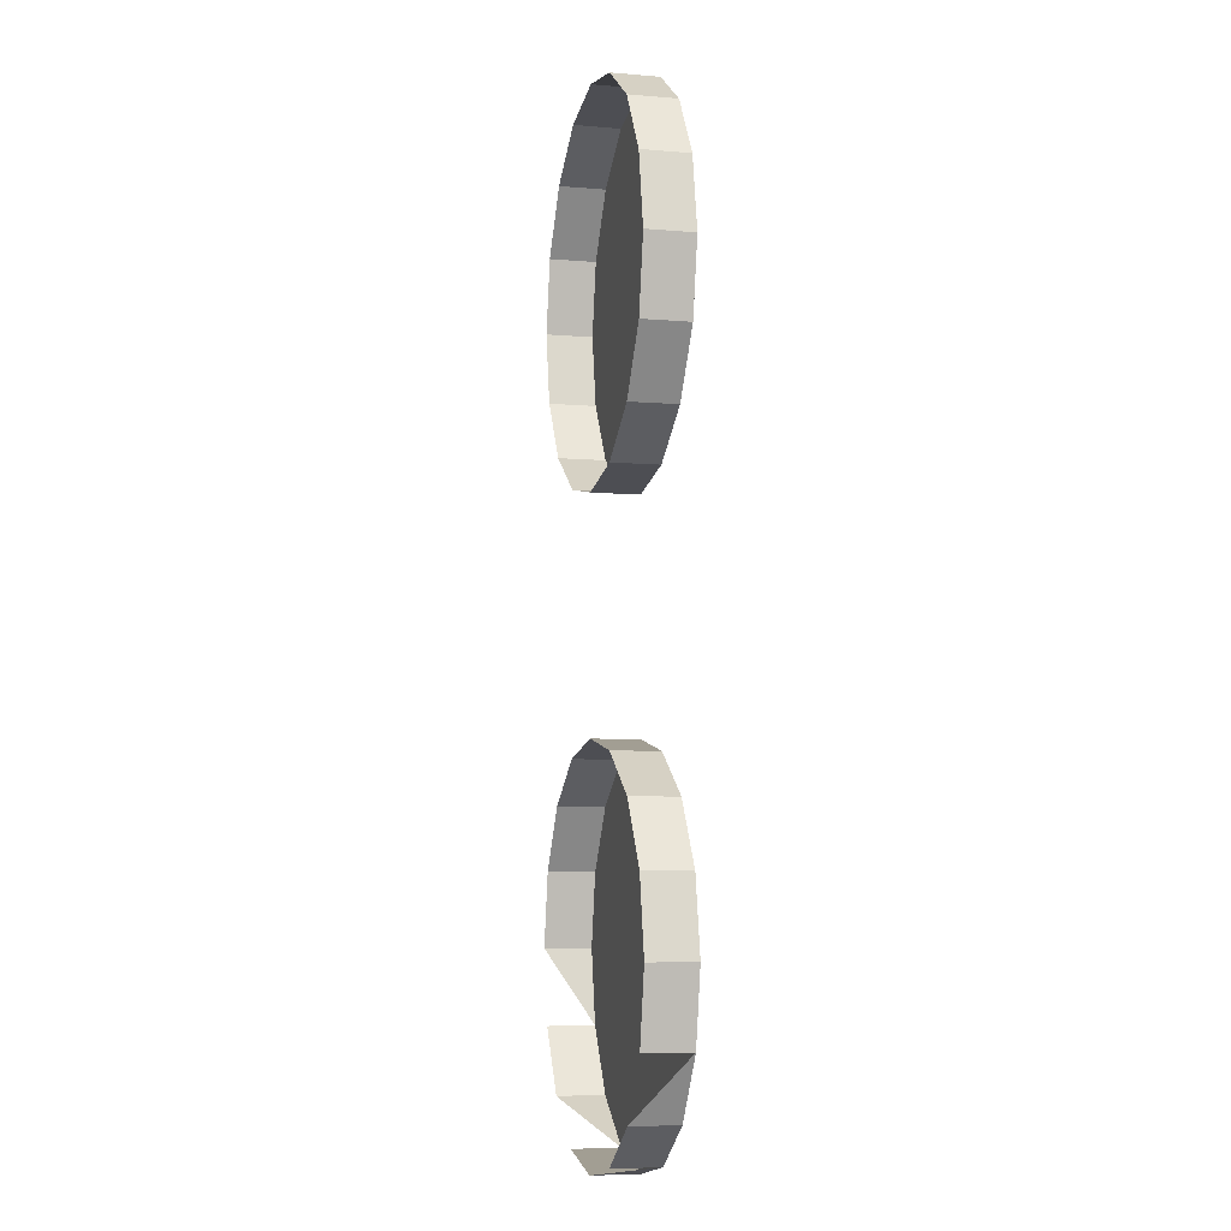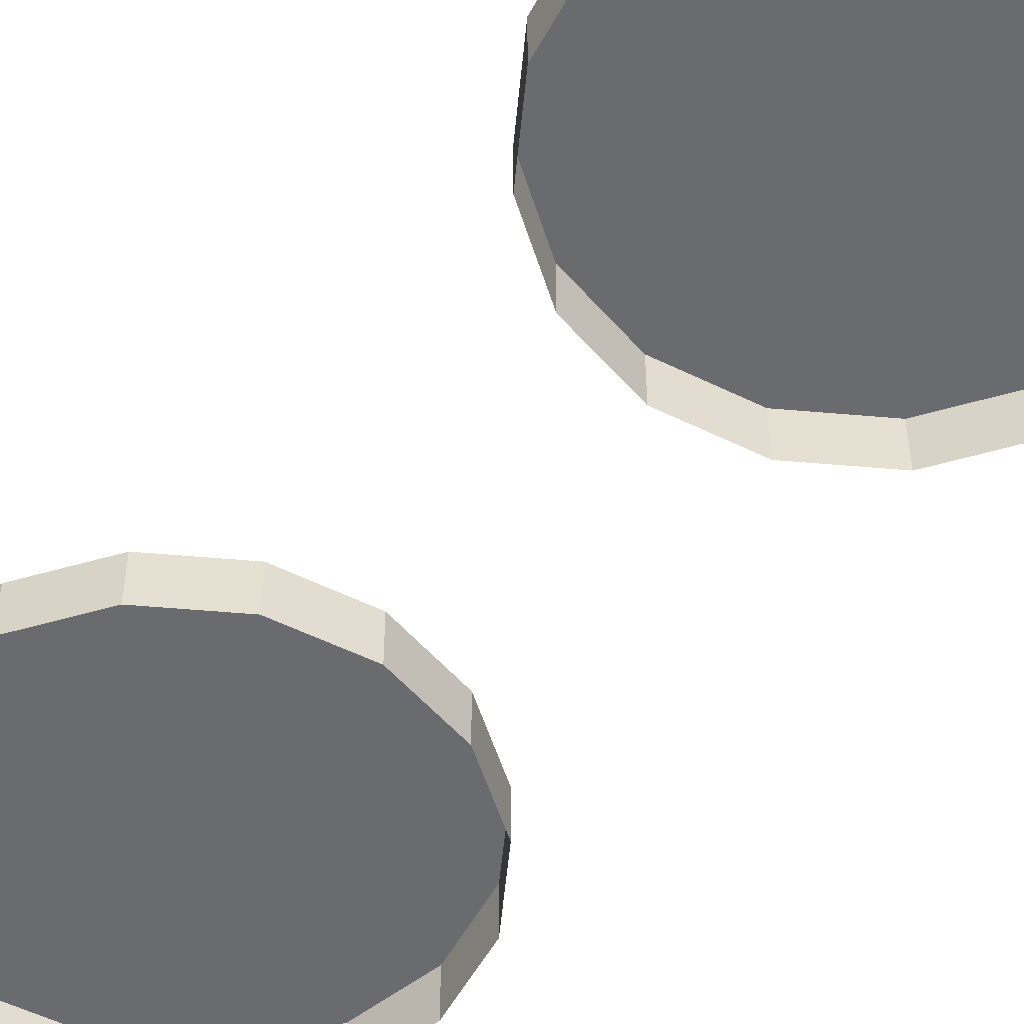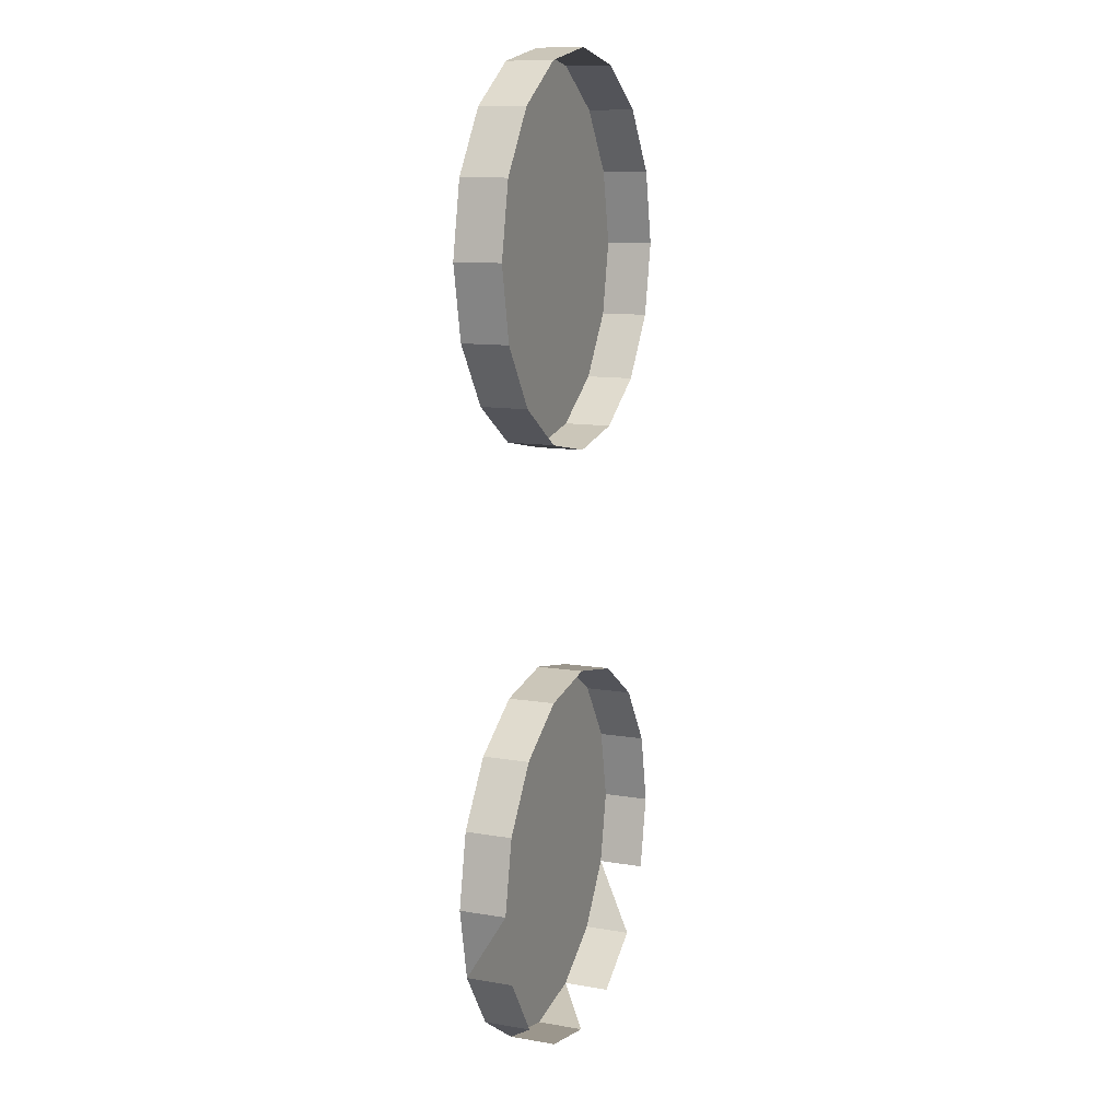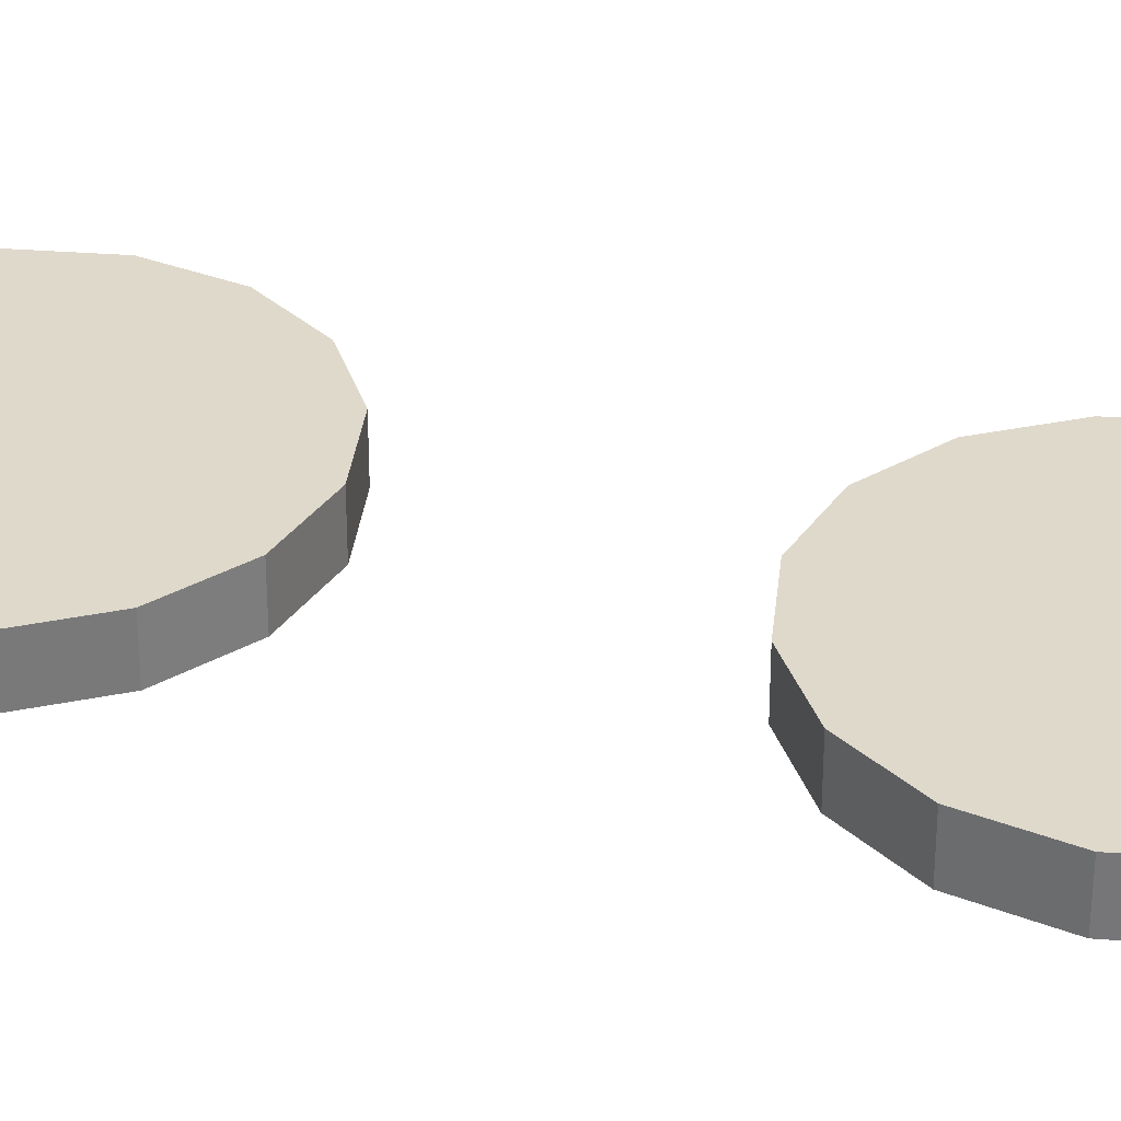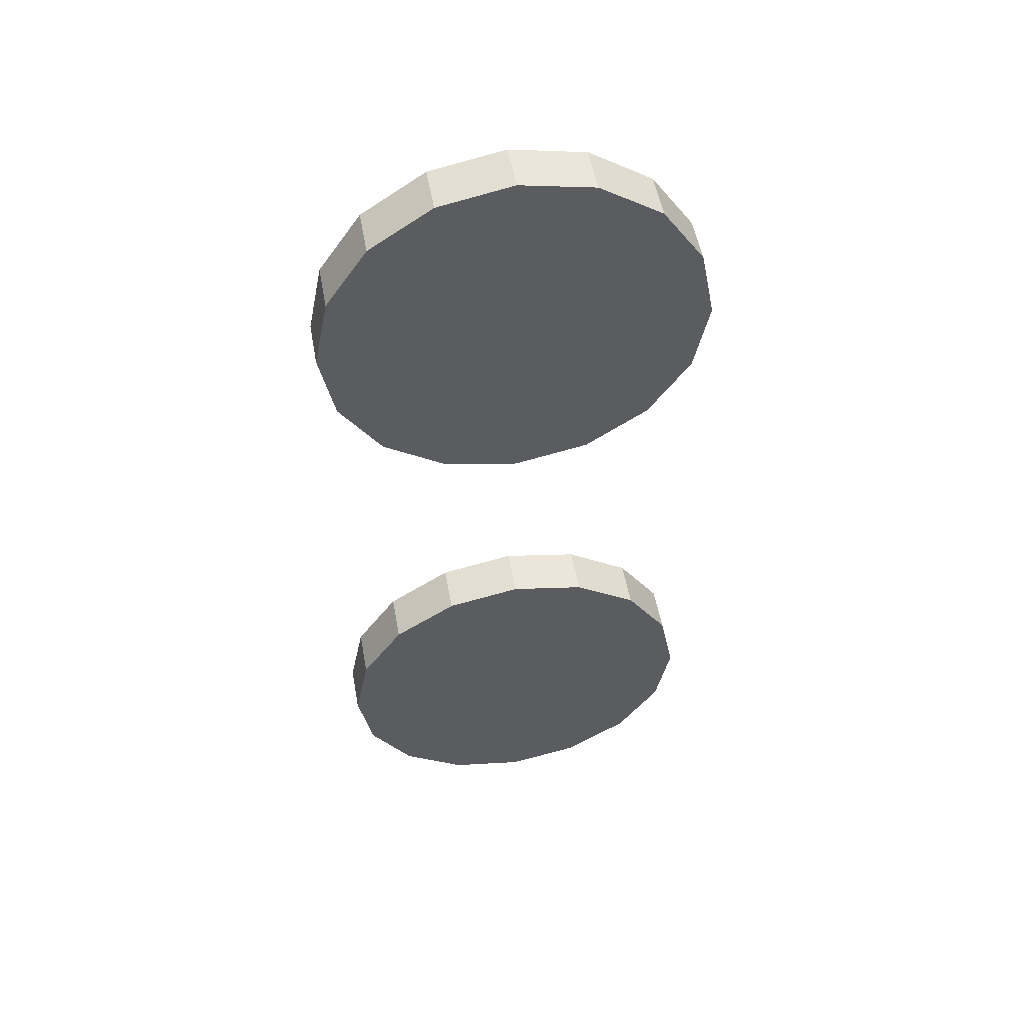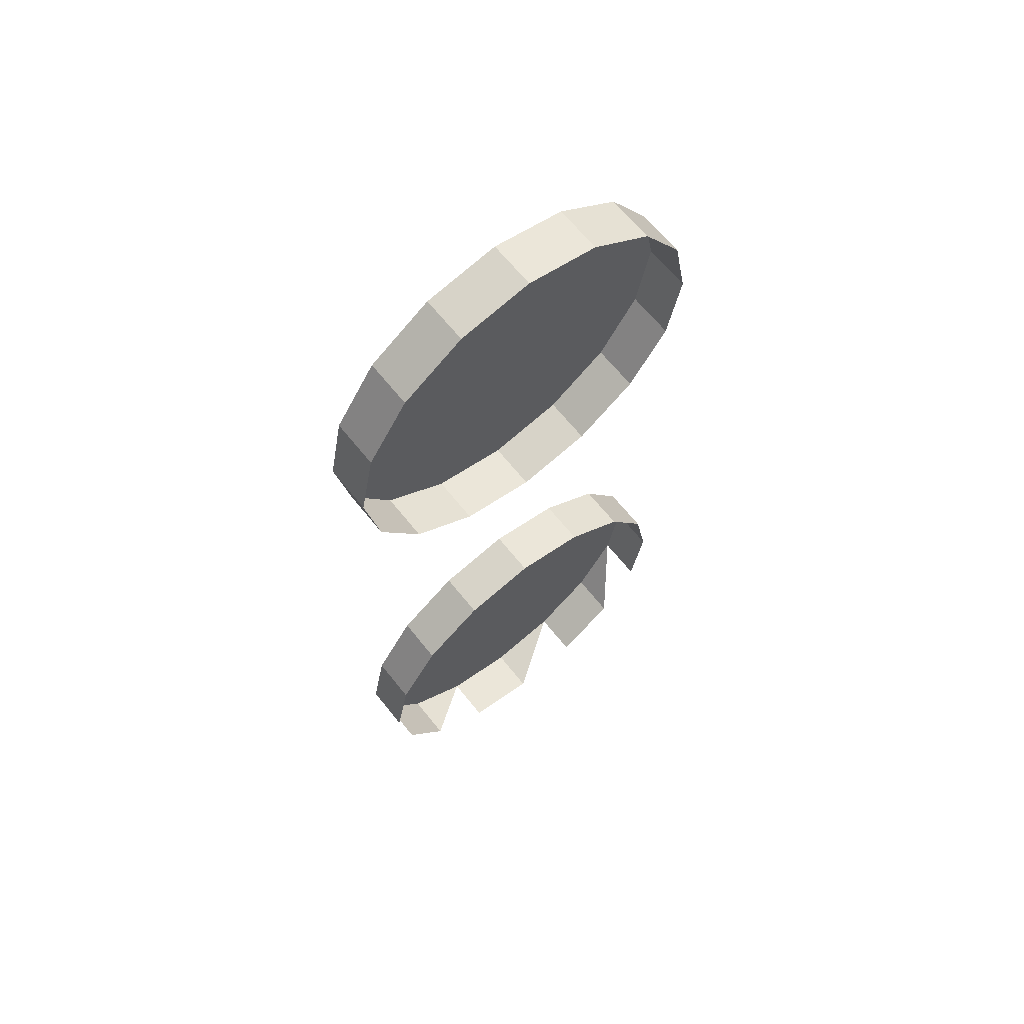
<metadata>
{"format":"obj","ext":"obj","renderer":"f3d","projection":"perspective","resolution":1024,"background":"white","views":[{"elev":-6.6,"azim":-103.9,"up":"+Y"},{"elev":-53.3,"azim":140.9,"up":"+Z"},{"elev":11.5,"azim":112.3,"up":"+Y"},{"elev":32.3,"azim":107.4,"up":"+Z"},{"elev":52.2,"azim":-10.2,"up":"+Y"},{"elev":64.9,"azim":141.5,"up":"+Y"}]}
</metadata>
<code>
o LM_L_LW6_UnderPF
v -4.477 -16.26 -32.37
v -13.5 -14.46 -32.37
v -4.477 -16.26 -26.57
v -13.5 -14.46 -32.37
v -22.53 -16.26 -32.37
v -13.5 -14.46 -26.57
v -13.5 -14.46 -32.37
v -13.5 -14.46 -26.57
v -4.477 -16.26 -26.57
v 3.174 -21.37 -32.37
v -4.477 -16.26 -32.37
v 3.174 -21.37 -26.57
v -4.477 -16.26 -32.37
v -4.477 -16.26 -26.57
v 3.174 -21.37 -26.57
v -22.53 -16.26 -32.37
v -22.53 -16.26 -26.57
v -13.5 -14.46 -26.57
v -22.53 -16.26 -32.37
v -30.18 -21.37 -32.37
v -22.53 -16.26 -26.57
v 3.174 -21.37 -32.37
v 3.174 -21.37 -26.57
v 8.287 -29.02 -26.57
v 8.287 -29.02 -32.37
v 3.174 -21.37 -32.37
v 8.287 -29.02 -26.57
v -30.18 -21.37 -32.37
v -30.18 -21.37 -26.57
v -22.53 -16.26 -26.57
v 10.08 -38.05 -26.57
v -4.477 -16.26 -26.57
v -13.5 -14.46 -26.57
v 3.174 -21.37 -26.57
v -30.18 -21.37 -32.37
v -35.29 -29.02 -32.37
v -30.18 -21.37 -26.57
v -37.09 -38.05 -26.57
v -13.5 -14.46 -26.57
v -22.53 -16.26 -26.57
v 8.287 -29.02 -26.57
v 8.287 -29.02 -32.37
v 8.287 -29.02 -26.57
v 10.08 -38.05 -26.57
v 10.08 -38.05 -32.37
v 8.287 -29.02 -32.37
v 10.08 -38.05 -26.57
v -35.29 -29.02 -32.37
v -35.29 -29.02 -26.57
v -30.18 -21.37 -26.57
v -37.09 -38.05 -26.57
v -22.53 -16.26 -26.57
v -30.18 -21.37 -26.57
v -35.29 -29.02 -32.37
v -37.09 -38.05 -32.37
v -35.29 -29.02 -26.57
v -30.18 -21.37 -26.57
v -35.29 -29.02 -26.57
v -37.09 -38.05 -26.57
v 10.08 -38.05 -32.37
v 10.08 -38.05 -26.57
v 8.287 -47.07 -26.57
v 8.287 -47.07 -32.37
v 10.08 -38.05 -32.37
v 8.287 -47.07 -26.57
v -13.5 -61.63 -26.57
v 10.08 -38.05 -26.57
v -13.5 -14.46 -26.57
v -37.09 -38.05 -32.37
v -37.09 -38.05 -26.57
v -35.29 -29.02 -26.57
v -13.5 -14.46 -26.57
v -37.09 -38.05 -26.57
v -13.5 -61.63 -26.57
v -37.09 -38.05 -32.37
v -35.29 -47.07 -32.37
v -37.09 -38.05 -26.57
v 3.174 -54.72 -26.57
v 8.287 -47.07 -26.57
v 10.08 -38.05 -26.57
v 8.287 -47.07 -32.37
v 8.287 -47.07 -26.57
v 3.174 -54.72 -26.57
v 3.174 -54.72 -32.37
v 8.287 -47.07 -32.37
v 3.174 -54.72 -26.57
v -35.29 -47.07 -32.37
v -35.29 -47.07 -26.57
v -37.09 -38.05 -26.57
v -4.477 -59.83 -26.57
v 3.174 -54.72 -26.57
v -35.29 -47.07 -32.37
v -30.18 -54.72 -32.37
v -35.29 -47.07 -26.57
v -37.09 -38.05 -26.57
v -35.29 -47.07 -26.57
v -30.18 -54.72 -26.57
v 10.08 -38.05 -26.57
v -13.5 -61.63 -26.57
v -4.477 -59.83 -26.57
v 3.174 -54.72 -32.37
v 3.174 -54.72 -26.57
v -4.477 -59.83 -26.57
v -4.477 -59.83 -32.37
v 3.174 -54.72 -32.37
v -4.477 -59.83 -26.57
v -30.18 -54.72 -32.37
v -30.18 -54.72 -26.57
v -35.29 -47.07 -26.57
v -30.18 -54.72 -26.57
v -22.53 -59.83 -26.57
v -30.18 -54.72 -32.37
v -22.53 -59.83 -32.37
v -30.18 -54.72 -26.57
v -13.5 -61.63 -26.57
v -13.5 -61.63 -32.37
v -4.477 -59.83 -32.37
v -13.5 -61.63 -26.57
v -4.477 -59.83 -32.37
v -4.477 -59.83 -26.57
v -13.5 -61.63 -26.57
v -22.53 -59.83 -32.37
v -13.5 -61.63 -32.37
v -22.53 -59.83 -26.57
v -22.53 -59.83 -32.37
v -22.53 -59.83 -26.57
v -30.18 -54.72 -26.57
v -13.5 -61.63 -32.37
v -13.5 -61.63 -26.57
v -22.53 -59.83 -26.57
v -4.477 -90.91 -32.37
v -13.5 -89.11 -32.37
v -4.477 -90.91 -26.57
v -13.5 -89.11 -32.37
v -22.53 -90.91 -32.37
v -13.5 -89.11 -26.57
v -13.5 -89.11 -32.37
v -13.5 -89.11 -26.57
v -4.477 -90.91 -26.57
v 3.174 -96.02 -32.37
v -4.477 -90.91 -32.37
v 3.174 -96.02 -26.57
v -4.477 -90.91 -32.37
v -4.477 -90.91 -26.57
v 3.174 -96.02 -26.57
v -22.53 -90.91 -32.37
v -22.53 -90.91 -26.57
v -13.5 -89.11 -26.57
v -22.53 -90.91 -32.37
v -30.18 -96.02 -32.37
v -22.53 -90.91 -26.57
v 3.174 -96.02 -32.37
v 3.174 -96.02 -26.57
v 8.287 -103.7 -26.57
v 8.287 -103.7 -32.37
v 3.174 -96.02 -32.37
v 8.287 -103.7 -26.57
v -30.18 -96.02 -32.37
v -30.18 -96.02 -26.57
v -22.53 -90.91 -26.57
v 10.08 -112.7 -26.57
v -4.477 -90.91 -26.57
v -13.5 -89.11 -26.57
v 10.08 -112.7 -26.57
v 3.174 -96.02 -26.57
v -4.477 -90.91 -26.57
v -30.18 -96.02 -32.37
v -35.29 -103.7 -32.37
v -30.18 -96.02 -26.57
v -37.09 -112.7 -26.57
v -13.5 -89.11 -26.57
v -22.53 -90.91 -26.57
v 10.08 -112.7 -26.57
v 8.287 -103.7 -26.57
v 3.174 -96.02 -26.57
v 8.287 -103.7 -32.37
v 8.287 -103.7 -26.57
v 10.08 -112.7 -26.57
v 10.08 -112.7 -32.37
v 8.287 -103.7 -32.37
v 10.08 -112.7 -26.57
v -37.09 -112.7 -26.57
v -22.53 -90.91 -26.57
v -30.18 -96.02 -26.57
v -35.29 -103.7 -32.37
v -35.29 -103.7 -26.57
v -30.18 -96.02 -26.57
v -35.29 -103.7 -32.37
v -37.09 -112.7 -32.37
v -35.29 -103.7 -26.57
v -30.18 -96.02 -26.57
v -35.29 -103.7 -26.57
v -37.09 -112.7 -26.57
v -13.5 -89.11 -26.57
v 3.174 -129.4 -26.57
v 10.08 -112.7 -26.57
v 10.08 -112.7 -32.37
v 10.08 -112.7 -26.57
v 8.287 -121.7 -26.57
v -37.09 -112.7 -32.37
v -37.09 -112.7 -26.57
v -35.29 -103.7 -26.57
v -13.5 -89.11 -26.57
v -37.09 -112.7 -26.57
v -30.18 -129.4 -26.57
v -37.09 -112.7 -32.37
v -35.29 -121.7 -32.37
v -37.09 -112.7 -26.57
v -13.5 -136.3 -26.57
v 3.174 -129.4 -26.57
v 8.287 -121.7 -26.57
v 10.08 -112.7 -26.57
v 8.287 -121.7 -32.37
v 8.287 -121.7 -26.57
v 3.174 -129.4 -26.57
v -30.18 -129.4 -26.57
v 3.174 -129.4 -32.37
v 8.287 -121.7 -32.37
v 3.174 -129.4 -26.57
v -35.29 -121.7 -32.37
v -35.29 -121.7 -26.57
v -37.09 -112.7 -26.57
v -37.09 -112.7 -26.57
v -35.29 -121.7 -26.57
v -30.18 -129.4 -26.57
v 3.174 -129.4 -32.37
v 3.174 -129.4 -26.57
v -4.477 -134.5 -26.57
v -30.18 -129.4 -32.37
v -30.18 -129.4 -26.57
v -35.29 -121.7 -26.57
v -30.18 -129.4 -32.37
v -22.53 -134.5 -32.37
v -30.18 -129.4 -26.57
v -13.5 -136.3 -32.37
v -4.477 -134.5 -32.37
v -13.5 -136.3 -26.57
v -13.5 -136.3 -26.57
v -4.477 -134.5 -26.57
v 3.174 -129.4 -26.57
v -4.477 -134.5 -32.37
v -4.477 -134.5 -26.57
v -13.5 -136.3 -26.57
v -22.53 -134.5 -32.37
v -22.53 -134.5 -26.57
v -30.18 -129.4 -26.57
v -13.5 -136.3 -32.37
v -13.5 -136.3 -26.57
v -22.53 -134.5 -26.57
v -22.53 -134.5 -26.57
f 3 2 1
f 6 5 4
f 9 8 7
f 12 11 10
f 15 14 13
f 18 17 16
f 21 20 19
f 24 23 22
f 27 26 25
f 30 29 28
f 33 32 31
f 32 34 31
f 37 36 35
f 40 39 38
f 34 41 31
f 44 43 42
f 47 46 45
f 50 49 48
f 53 52 51
f 56 55 54
f 59 58 57
f 62 61 60
f 65 64 63
f 68 67 66
f 71 70 69
f 74 73 72
f 77 76 75
f 80 79 78
f 83 82 81
f 86 85 84
f 89 88 87
f 91 90 31
f 94 93 92
f 97 96 95
f 100 99 98
f 103 102 101
f 106 105 104
f 109 108 107
f 111 110 51
f 114 113 112
f 115 111 51
f 118 117 116
f 121 120 119
f 124 123 122
f 127 126 125
f 130 129 128
f 133 132 131
f 136 135 134
f 139 138 137
f 142 141 140
f 145 144 143
f 148 147 146
f 151 150 149
f 154 153 152
f 157 156 155
f 160 159 158
f 163 162 161
f 166 165 164
f 169 168 167
f 172 171 170
f 175 174 173
f 178 177 176
f 181 180 179
f 184 183 182
f 187 186 185
f 190 189 188
f 193 192 191
f 196 195 194
f 199 198 197
f 202 201 200
f 205 204 203
f 208 207 206
f 195 209 194
f 212 211 210
f 215 214 213
f 209 216 194
f 219 218 217
f 222 221 220
f 225 224 223
f 228 227 226
f 231 230 229
f 234 233 232
f 237 236 235
f 240 239 238
f 243 242 241
f 246 245 244
f 249 248 247
f 209 250 216

</code>
